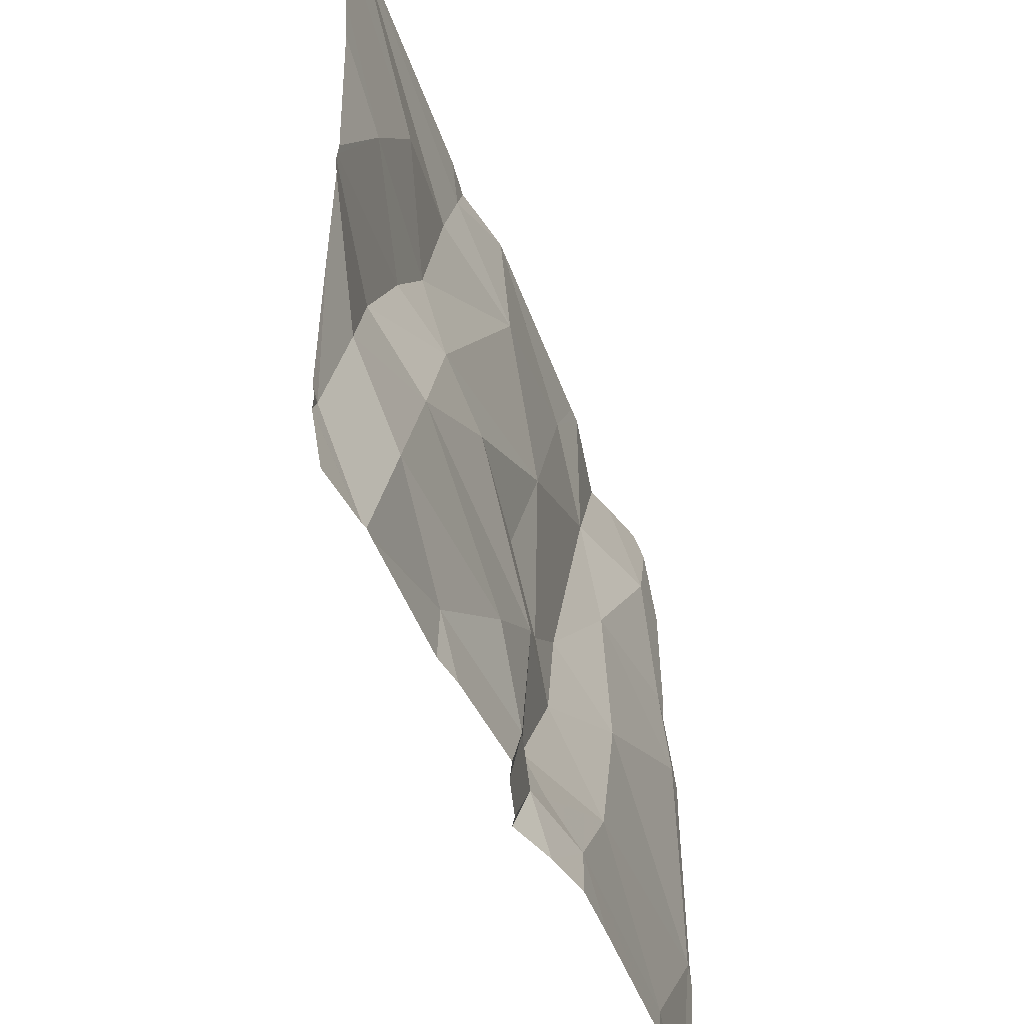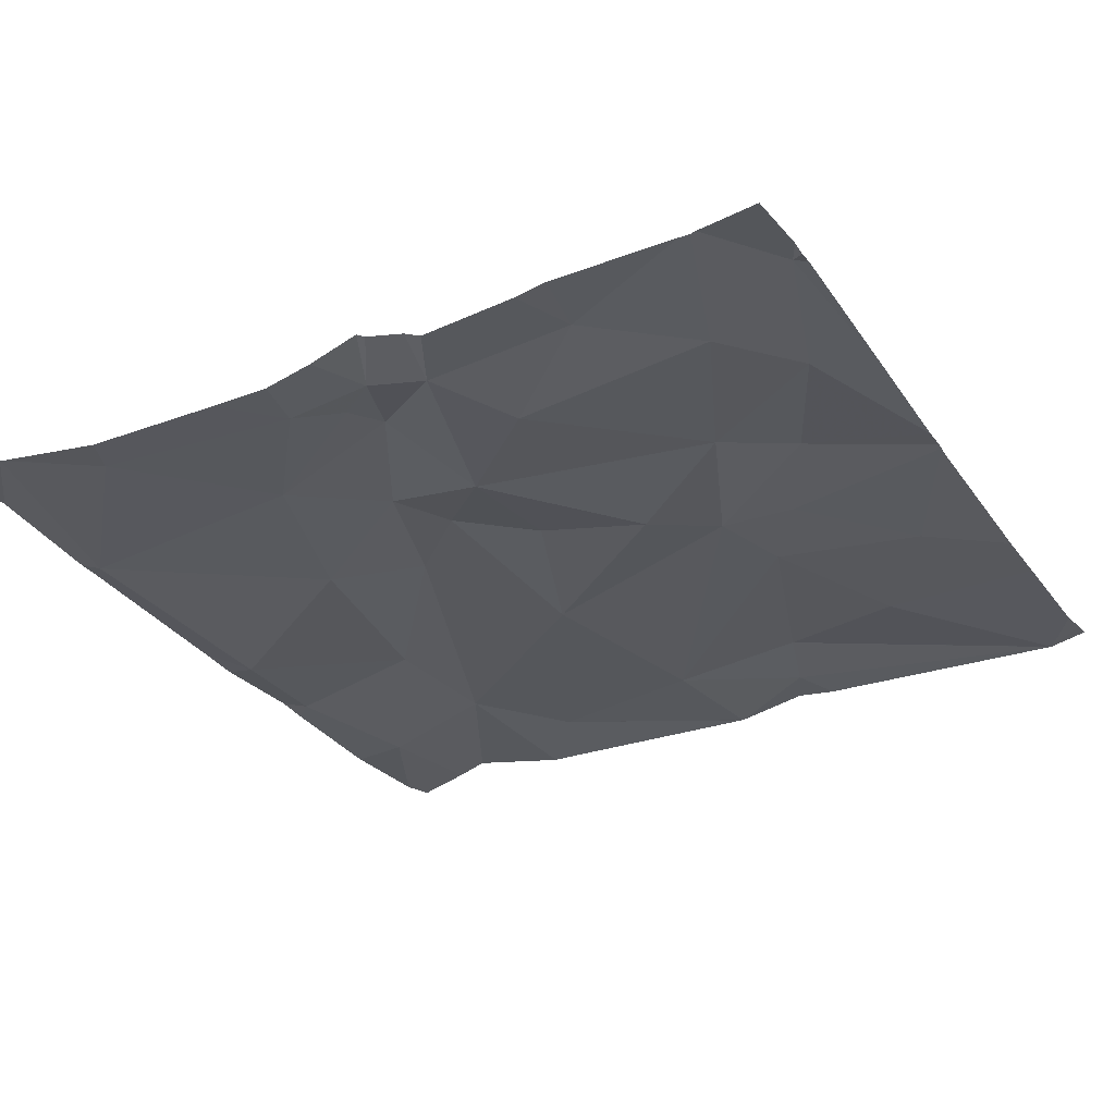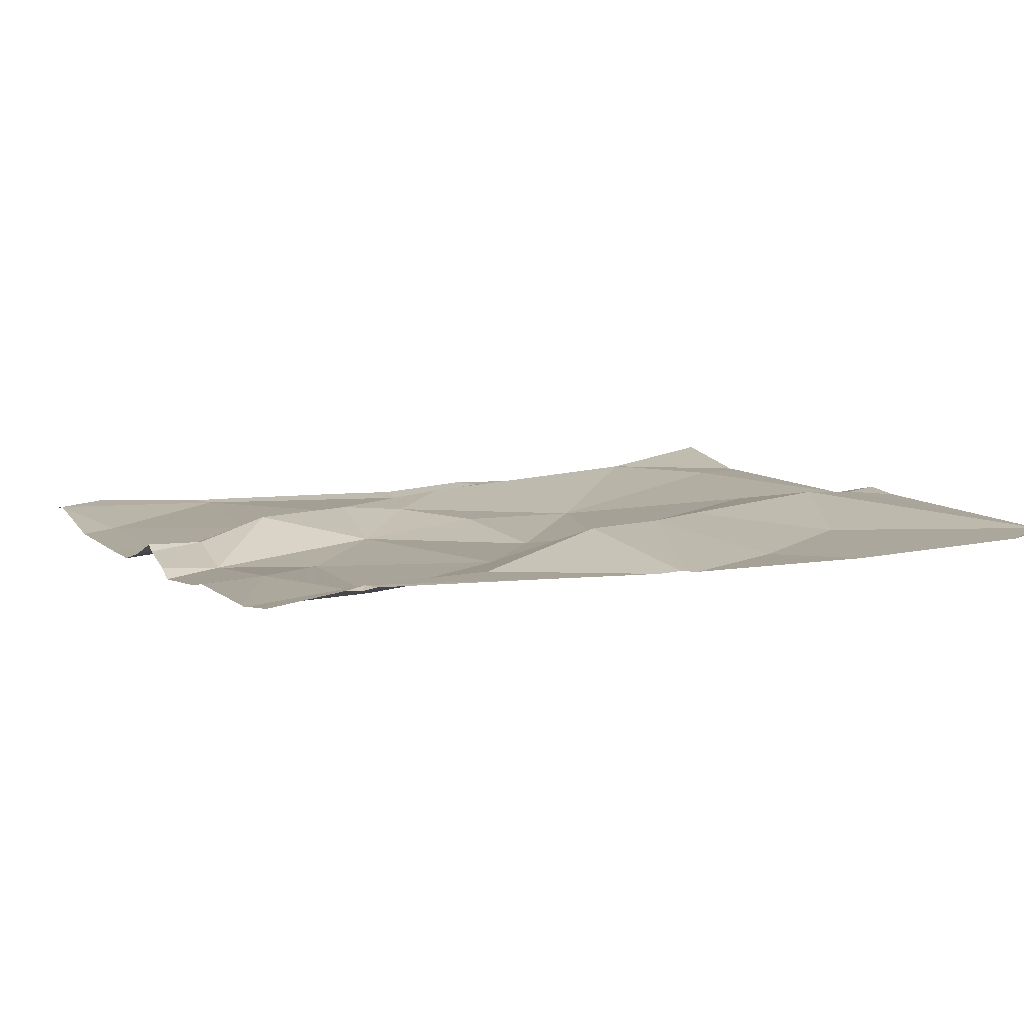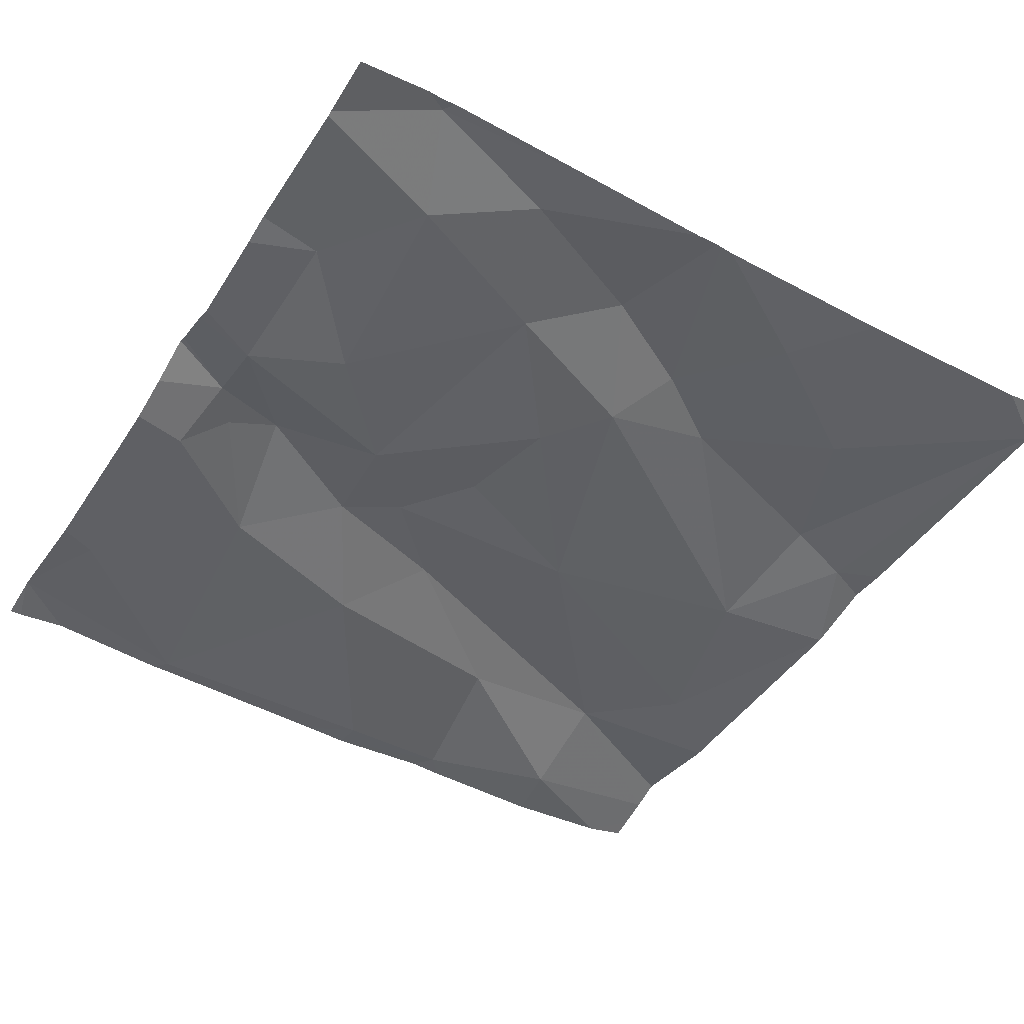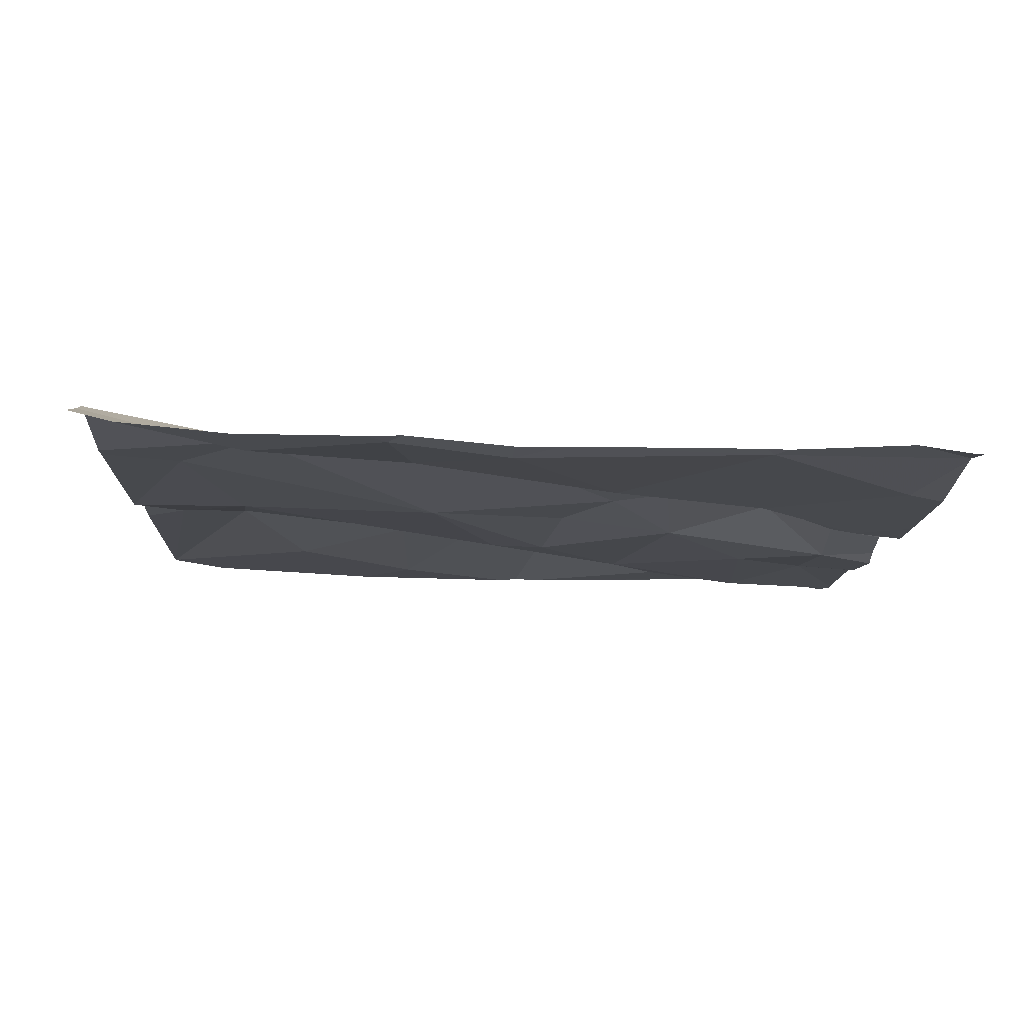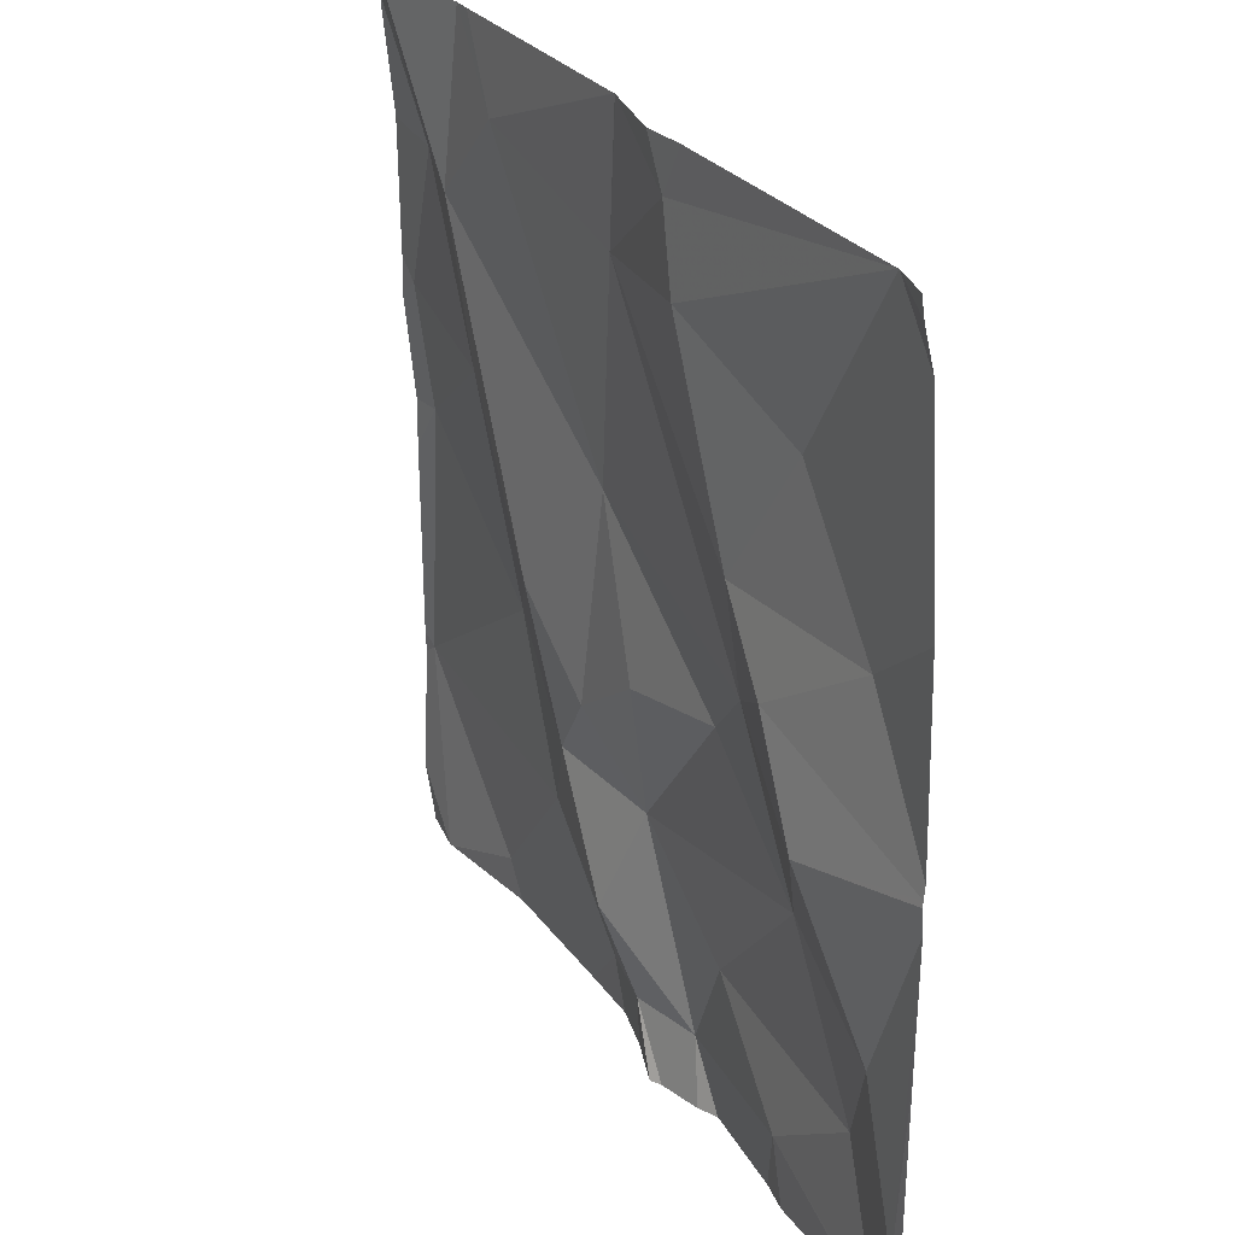
<metadata>
{"format":"obj","ext":"obj","renderer":"f3d","projection":"perspective","resolution":1024,"background":"white","views":[{"elev":-49.4,"azim":112.2,"up":"+Y"},{"elev":-32.7,"azim":29.2,"up":"+Z"},{"elev":5.5,"azim":65.5,"up":"+Z"},{"elev":-48.5,"azim":58.5,"up":"+Z"},{"elev":-9.7,"azim":-92.0,"up":"+Z"},{"elev":28.2,"azim":63.8,"up":"+Y"}]}
</metadata>
<code>
v -106.9 272.9 500.8
v -106.9 272.9 500.8
v -106.9 273.5 500.8
v -106.9 273.2 500.8
v -106.9 273.3 500.8
v -106.9 273.7 500.8
v -107.3 273.7 500.8
v -107.6 273.7 500.8
v -107.4 273.7 500.8
v -107.2 273.2 500.7
v -107.1 273.1 500.7
v -107.4 273.1 500.7
v -107.8 273.6 500.8
v -107.7 273.6 500.8
v -107.7 273.4 500.8
v -107.3 272.8 500.7
v -107.8 273.7 500.8
v -107.2 273.4 500.8
v -107.2 273.3 500.8
v -107.4 273.6 500.8
v -107.2 273 500.7
v -107 272.9 500.7
v -107.4 273.7 500.8
v -107.3 273.7 500.8
v -107.2 273.6 500.8
v -107.1 273.5 500.8
v -107 273.4 500.8
v -107.1 273.3 500.8
v -107.8 273.3 500.8
v -107.6 273.1 500.8
v -107.4 273.4 500.8
v -107.6 273.6 500.8
v -107.4 273.1 500.8
v -107.4 273.2 500.8
v -107.6 273.7 500.8
v -107.4 272.9 500.8
v -107.8 273.7 500.8
v -107.5 273 500.7
v -107.8 273 500.8
v -107 273.2 500.8
v -107.1 272.9 500.7
v -106.9 273.7 500.8
v -107.5 273.1 500.8
v -107.4 272.9 500.8
v -107.7 272.8 500.7
v -107.5 272.8 500.7
v -107.4 272.9 500.8
v -107.5 273.2 500.8
v -107.8 273.4 500.8
v -107 273 500.8
v -107.2 273.7 500.8
v -107.3 272.8 500.8
v -107.3 272.8 500.7
v -107.4 272.8 500.7
v -106.9 272.9 500.8
v -107.8 272.8 500.8
v -107.7 272.8 500.7
v -107.1 272.8 500.7
v -107.3 272.8 500.7
v -107.8 272.8 500.8
v -107.4 273.7 500.8
v -107.8 273.2 500.8
v -107.8 273.3 500.8
v -107.8 272.8 500.8
v -107.8 273 500.8
v -107.8 273.6 500.8
v -107.8 273.4 500.8
v -107.8 273.7 500.8
v -107.8 273 500.8
v -107.8 273.4 500.8
v -106.9 273.7 500.8
v -106.9 273.2 500.8
v -106.9 273.1 500.8
v -106.9 273.2 500.8
v -106.9 273.7 500.8
v -106.9 272.9 500.8
v -106.9 273.5 500.8
v -107.5 272.8 500.7
v -107.3 272.8 500.8
v -107.8 272.8 500.8
v -107.4 272.8 500.7
v -107 272.8 500.7
v -107 272.8 500.7
v -107.1 272.8 500.7
v -107 272.8 500.7
v -107.8 272.8 500.8
v -107.8 272.8 500.8
v -107.8 272.8 500.8
v -107.8 272.8 500.8
v -107 272.8 500.7
v -106.9 272.8 500.7
v -106.9 273.7 500.8
v -106.9 273.7 500.8
v -106.9 273.7 500.8
v -107.8 273.7 500.8
v -107.8 273.7 500.8
v -106.9 273.7 500.8
f 11 10 12
f 14 13 15
f 19 18 20
f 11 21 22
f 95 13 17
f 25 18 26
f 20 7 23
f 28 27 18
f 80 45 56
f 29 30 15
f 31 20 32
f 10 19 31
f 33 12 34
f 94 71 97
f 19 28 18
f 38 30 39
f 11 40 19
f 19 10 11
f 72 50 55
f 41 22 21
f 12 33 43
f 44 12 43
f 14 31 32
f 64 39 65
f 41 16 59
f 38 45 46
f 36 47 46
f 43 38 44
f 46 45 57
f 45 38 39
f 45 39 56
f 48 15 30
f 49 13 66
f 18 25 20
f 32 20 61
f 35 32 8
f 27 26 18
f 12 10 34
f 93 6 71
f 54 46 81
f 39 29 62
f 39 30 29
f 36 16 44
f 13 49 15
f 31 48 33
f 48 14 15
f 53 36 79
f 30 43 48
f 43 33 48
f 20 31 19
f 63 49 70
f 14 48 31
f 31 34 10
f 40 28 19
f 38 43 30
f 21 11 12
f 93 71 94
f 41 21 16
f 92 26 6
f 44 47 36
f 33 34 31
f 38 47 44
f 38 46 47
f 16 12 44
f 16 21 12
f 42 26 92
f 75 25 42
f 49 29 15
f 20 25 7
f 17 14 37
f 79 36 52
f 50 11 22
f 22 55 50
f 82 41 83
f 11 50 40
f 6 26 3
f 27 28 4
f 78 46 57
f 42 25 26
f 72 55 73
f 40 50 72
f 4 40 74
f 57 45 80
f 37 14 35
f 55 22 82
f 17 13 14
f 3 27 77
f 58 41 59
f 5 27 4
f 64 60 86
f 62 29 63
f 4 28 40
f 8 32 9
f 63 29 49
f 3 26 27
f 56 64 89
f 56 39 64
f 65 39 69
f 54 36 46
f 66 13 68
f 67 49 66
f 92 6 93
f 2 55 85
f 68 13 95
f 69 39 62
f 1 55 2
f 70 49 67
f 52 36 54
f 73 55 76
f 74 40 72
f 53 16 36
f 35 14 32
f 76 55 1
f 59 16 53
f 77 27 5
f 9 32 61
f 81 46 78
f 24 7 51
f 82 22 41
f 83 41 84
f 61 20 23
f 84 41 58
f 23 7 24
f 85 55 82
f 86 60 87
f 87 60 88
f 51 7 75
f 75 7 25
f 89 64 86
f 90 2 85
f 91 2 90
f 96 68 95

</code>
